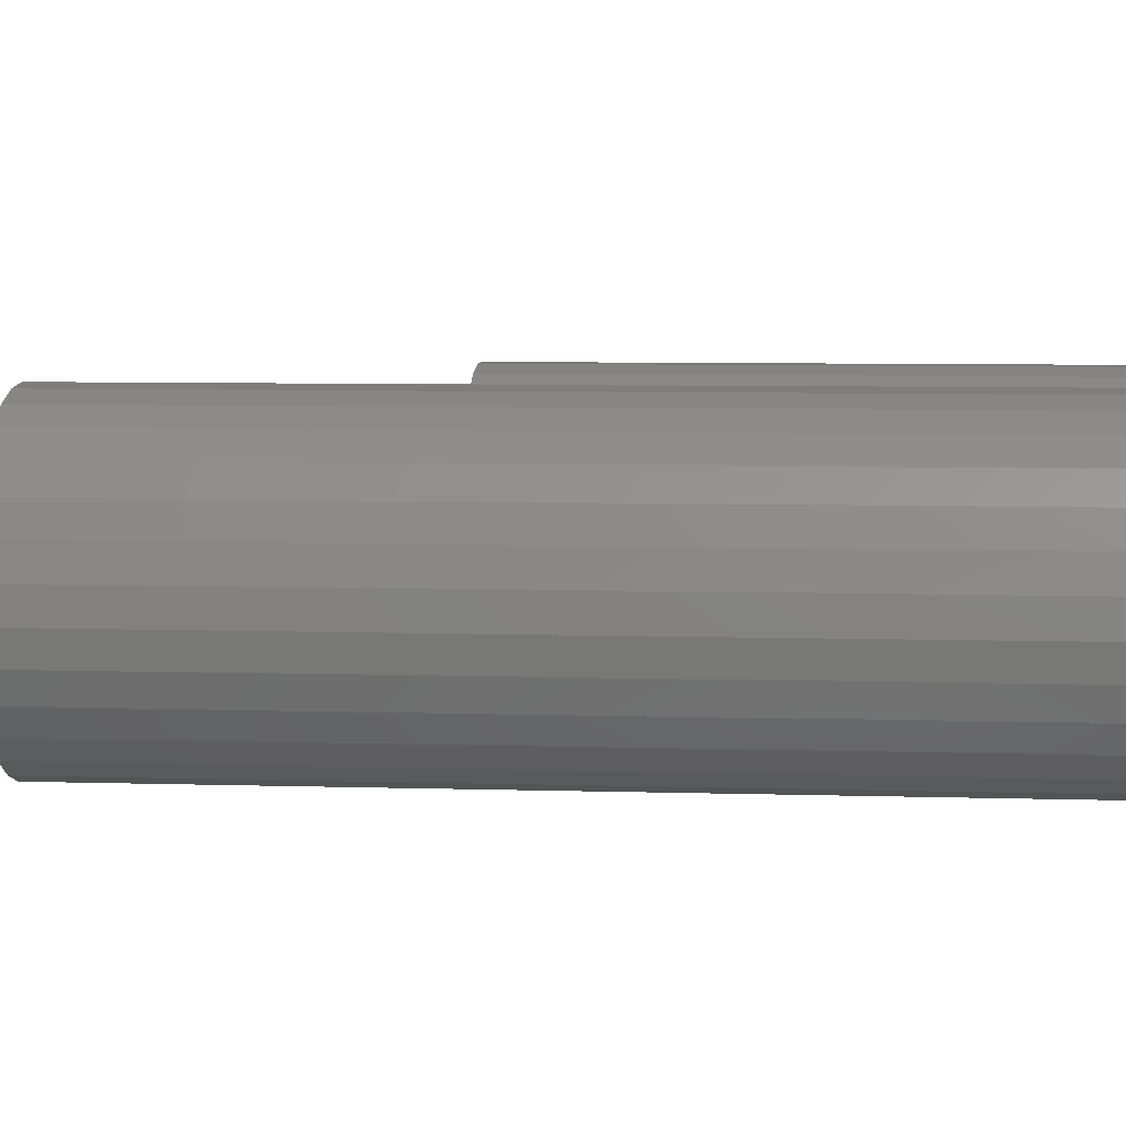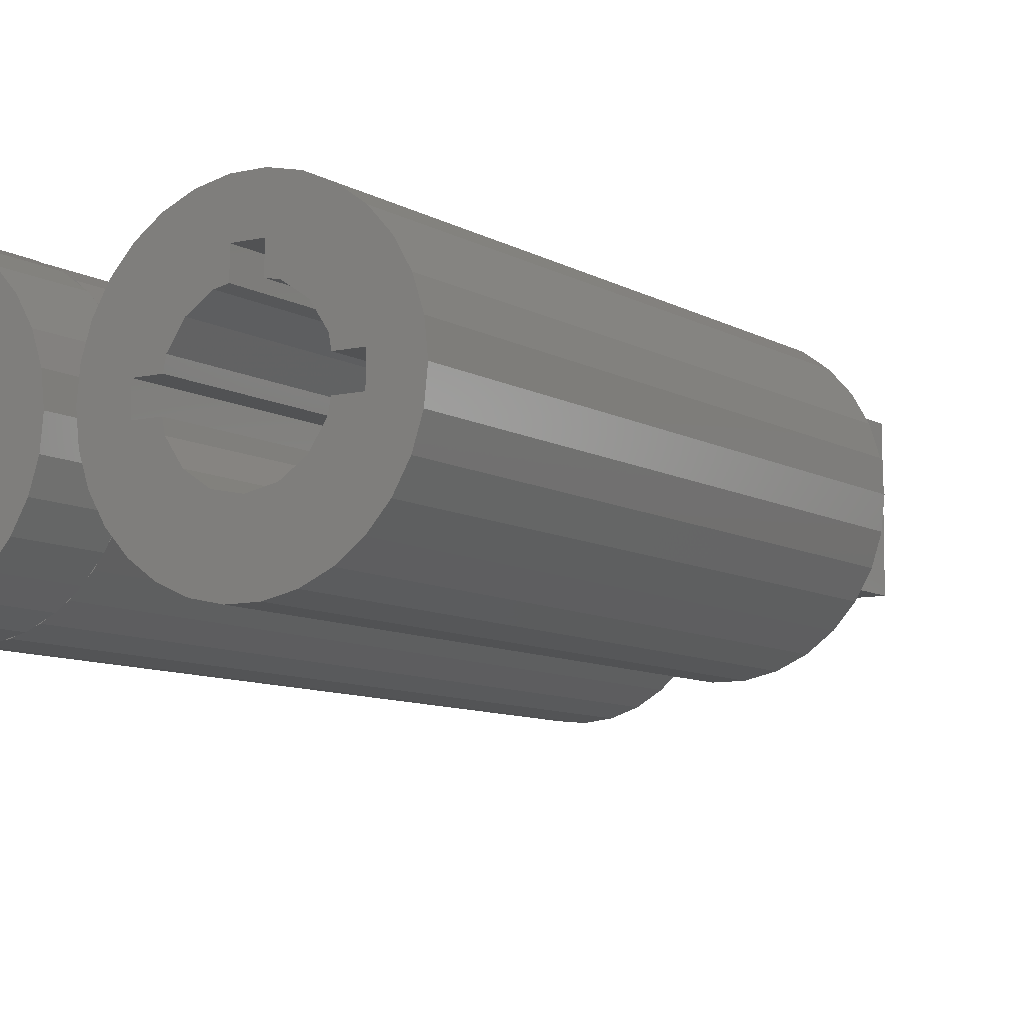
<metadata>
{"format":"stl","ext":"stl","renderer":"f3d","projection":"perspective","resolution":1024,"background":"white","views":[{"elev":6.3,"azim":95.5,"up":"+Y"},{"elev":-8.5,"azim":-147.2,"up":"+Y"}]}
</metadata>
<code>
# stl→obj: 365 verts, 742 faces
v -9.802 1.882 0
v -9.781 2.079 45
v -9.781 2.079 0
v -9.939 0.5791 45
v -10 -1.832e-15 0
v -10 -4.407e-16 45
v 9.889 1.059 39.21
v 9.781 2.079 0
v 9.781 2.079 40.08
v 10 -3.758e-16 38.6
v 10 -1.569e-15 0
v 1.045 -9.945 45
v 3.09 -9.511 44.92
v 3.03 -9.523 45
v 1.045 -9.945 0
v 3.09 -9.511 0
v 1.045 9.945 0
v -1.045 9.945 45
v 1.045 9.945 45
v -1.045 9.945 0
v 8.09 -5.878 0
v 9.135 -4.067 37.84
v 8.604 -4.987 38.09
v 8.09 -5.878 38.59
v 9.135 -4.067 0
v 8.09 5.878 44.93
v 6.691 7.431 45
v 8.056 5.916 45
v 6.691 7.431 0
v 8.09 5.878 0
v 8.585 5.021 43.46
v 9.135 4.067 42.22
v 9.135 4.067 0
v 9.689 -2.365 37.8
v 9.781 -2.079 0
v 9.781 -2.079 37.84
v 9.457 -3.078 37.71
v 9.225 -3.791 37.8
v -1.045 -9.945 0
v -1.045 -9.945 45
v -9.135 4.067 45
v -9.135 4.067 0
v -3.09 9.511 45
v -3.09 9.511 0
v 9.448 3.106 41.03
v 3.09 9.511 0
v 3.622 9.274 45
v 4.819 8.741 0
v 3.09 9.511 45
v 5 -8.66 0
v 5.809 -8.072 41.03
v 5 -8.66 42.21
v 6.691 -7.431 40.07
v 6.691 -7.431 0
v 7.371 -6.677 39.21
v 3.985 -9.112 43.46
v 9.891 -1.033 38.09
v -6.691 -7.431 0
v -8.09 -5.878 45
v -8.09 -5.878 0
v -6.691 -7.431 45
v -8.09 5.878 0
v -6.691 7.431 45
v -6.691 7.431 0
v -8.09 5.878 45
v -6.531 7.548 0
v -5.471 8.318 45
v -5 8.66 0
v -5 8.66 45
v -3.271 9.43 0
v -4.468 8.897 45
v 5 8.66 45
v 5 8.66 0
v 5.16 8.544 0
v 6.22 7.774 45
v -3.09 -9.511 0
v -3.09 -9.511 45
v -5 -8.66 0
v -5.471 -8.318 45
v -6.531 -7.548 0
v -5 -8.66 45
v -9.135 -4.067 0
v -9.781 -2.079 45
v -9.781 -2.079 0
v -9.135 -4.067 45
v -4.468 -8.897 45
v -3.271 -9.43 0
v -9.802 -1.882 0
v -9.939 -0.5791 45
v 7.462 4.271 45
v 7.82 5.371 45
v 7.996 5.914 45
v 7.087 3.119 45
v -2.5 5 45
v 6.686 1.887 45
v 6.245 0.5335 45
v -2.5 -5 45
v 4.735 -4.107 45
v 4.294 -5.461 45
v 3.893 -6.693 45
v 3.518 -7.844 45
v 2.984 -9.488 45
v 3.16 -8.945 45
v -7.5 5 45
v -7.5 -5 45
v -7.5 5 50
v -2.5 -5 50
v -2.5 5 50
v -7.5 -5 50
v -2.5 2.458 46.6
v -2.5 1.576 49.42
v -2.5 -1.314 49.33
v -2.5 -0.4321 46.51
v 4.228 0.8104 41.53
v 3.481 -1.133 41.34
v 2.941 -3.144 41.53
v 5.15 2.601 42.09
v 2.754 -8.711 44.21
v 7.354 5.422 44.21
v 2.569 -7.018 42.99
v 6.208 4.161 42.99
v 2.633 -5.134 42.09
v -7.459 2.052 46.74
v -5.161 4.265 45.21
v -6.355 4.193 47.41
v -6.265 2.124 44.54
v -6.667 -1 20
v -6.667 1 0
v -6.667 1 20
v -6.667 -1 0
v -4.801 -1 20
v 0 -5 20
v -1.913 -4.619 20
v -1 4.801 20
v -3.536 -3.536 20
v -4.801 1 20
v -4.619 -1.913 20
v -3.536 3.536 20
v -1.913 4.619 20
v -4.619 1.913 20
v 4.801 -1 20
v 6.667 1 20
v 6.667 -1 20
v 4.801 1 20
v 3.536 -3.536 20
v 4.619 -1.913 20
v 1.913 -4.619 20
v 3.536 3.536 20
v 1 4.801 20
v 4.619 1.913 20
v 1.913 4.619 20
v 1 6.667 20
v -1 6.667 20
v 6.667 -1 0
v 6.667 1 0
v 4.801 1 0
v -4.801 1 0
v -4.801 -1 0
v 4.801 -1 0
v -1 6.667 0
v -1 4.801 0
v 1 4.801 0
v 1 6.667 0
v 4.619 1.913 0
v -4.619 1.913 0
v 1.913 4.619 0
v 3.536 3.536 0
v 1.913 -4.619 0
v 0 -5 0
v -1.913 -4.619 0
v -1.913 4.619 0
v -3.536 3.536 0
v -4.619 -1.913 0
v -3.536 -3.536 0
v 4.619 -1.913 0
v 3.536 -3.536 0
v 12.22 -2.079 6.803
v 12.2 -1.882 2.305e-16
v 12.22 -2.079 2.546e-16
v 12 2.876e-15 6.803
v 12 1.832e-15 -2.244e-31
v 31.78 -2.079 6.803
v 32 1.569e-15 -1.922e-31
v 32 2.613e-15 6.803
v 31.78 -2.079 2.546e-16
v 25.09 9.511 -1.165e-15
v 23.05 9.945 6.803
v 25.09 9.511 6.803
v 23.05 9.945 -1.218e-15
v 20.95 -9.945 1.218e-15
v 23.05 -9.945 6.803
v 20.95 -9.945 6.803
v 23.05 -9.945 1.218e-15
v 31.14 4.067 6.803
v 30.09 5.878 -7.198e-16
v 30.09 5.878 6.803
v 31.14 4.067 -4.981e-16
v 28.69 -7.431 6.803
v 30.09 -5.878 7.198e-16
v 30.09 -5.878 6.803
v 28.69 -7.431 9.101e-16
v 31.14 -4.067 4.981e-16
v 31.14 -4.067 6.803
v 31.78 2.079 6.803
v 31.78 2.079 -2.546e-16
v 20.95 9.945 6.803
v 20.95 9.945 -1.218e-15
v 12.86 -4.067 4.981e-16
v 12.86 -4.067 6.803
v 18.91 -9.511 6.803
v 18.91 -9.511 1.165e-15
v 26.82 -8.741 1.07e-15
v 25.09 -9.511 6.803
v 25.09 -9.511 1.165e-15
v 27 -8.66 6.803
v 28.69 7.431 -9.101e-16
v 27 8.66 6.803
v 28.69 7.431 6.803
v 27 8.66 -1.061e-15
v 13.91 5.878 -7.198e-16
v 15.31 7.431 6.803
v 15.31 7.431 -9.101e-16
v 13.91 5.878 6.803
v 15.31 -7.431 9.101e-16
v 13.91 -5.878 6.803
v 13.91 -5.878 7.198e-16
v 15.31 -7.431 6.803
v 15.47 -7.548 9.243e-16
v 17 -8.66 6.803
v 17 -8.66 1.061e-15
v 18.73 -9.43 1.155e-15
v 27 -8.66 1.061e-15
v 27.16 -8.544 1.046e-15
v 18.91 9.511 -1.165e-15
v 18.91 9.511 6.803
v 15.33 -1 6.803
v 21 -6.667 6.803
v 21 -1 6.803
v 12.86 4.067 6.803
v 15.33 1 6.803
v 12.22 2.079 6.803
v 28.67 1 6.803
v 28.67 -1 6.803
v 17 8.66 6.803
v 23 -6.667 6.803
v 23 -1 6.803
v 15.47 7.548 -9.243e-16
v 17 8.66 -1.061e-15
v 12.22 2.079 -2.546e-16
v 12.86 4.067 -4.981e-16
v 18.73 9.43 -1.155e-15
v 12.2 1.882 -2.305e-16
v 31.94 1.05 6.803
v 31.59 2.715 65.27
v 31.94 1.05 65.27
v 31.51 3.095 6.803
v 31.51 3.095 65.27
v 16.12 8.087 6.803
v 14.57 6.688 65.27
v 16.12 8.087 65.27
v 14.57 6.688 6.803
v 24.08 -9.78 6.803
v 26.07 -9.133 65.27
v 24.08 -9.78 65.27
v 26.07 -9.133 6.803
v 31.95 -1.04 65.27
v 31.95 -1.04 6.803
v 29.43 -6.688 6.803
v 29.66 -6.373 65.27
v 29.43 -6.688 65.27
v 30.66 -4.996 6.803
v 19.93 -9.783 65.27
v 19.93 -9.783 6.803
v 21.62 -9.96 65.27
v 14.57 -6.695 6.803
v 16.13 -8.093 65.27
v 14.57 -6.695 65.27
v 16.13 -8.093 6.803
v 12.06 -1.05 6.803
v 12.05 1.04 65.27
v 12.05 1.04 6.803
v 12.06 -1.05 65.27
v 13.34 4.996 6.803
v 13.34 4.996 65.27
v 12.49 3.085 65.27
v 12.49 3.085 6.803
v 24.07 9.783 6.803
v 24.44 9.663 65.27
v 26.06 9.138 6.803
v 24.07 9.783 65.27
v 21.99 10 6.803
v 19.92 9.78 65.27
v 21.99 10 65.27
v 19.92 9.78 6.803
v 30.66 -4.996 65.27
v 31.51 -3.085 6.803
v 31.51 -3.085 65.27
v 13.34 -5.004 6.803
v 12.49 -3.095 65.27
v 12.49 -3.095 6.803
v 13.34 -5.004 65.27
v 18.31 -9.257 65.27
v 17.93 9.133 6.803
v 17.93 9.133 65.27
v 27.88 -8.087 65.27
v 27.88 -8.087 6.803
v 29.15 -6.947 65.27
v 22.01 -10 6.803
v 22.01 -10 65.27
v 17.48 -8.876 65.27
v 17.94 -9.138 6.803
v 17.94 -9.138 65.27
v 30.66 5.004 6.803
v 29.43 6.695 6.803
v 27.87 8.093 6.803
v 23.69 9.823 65.27
v 26.06 9.138 65.27
v 27.87 8.093 65.27
v 29.43 6.695 65.27
v 26.52 8.876 65.27
v 30.66 5.004 65.27
v 31.35 3.45 65.27
v 21.68 -0.6302 65.27
v 21.37 0.3207 78.61
v 21.37 0.3207 65.27
v 21.68 -0.6302 78.61
v 22.63 -0.3207 78.61
v 22.63 -0.3207 65.27
v 22.32 0.6302 65.27
v 22.32 0.6302 78.61
v 15.33 -1 20
v 15.33 1 20
v 15.33 1 -1.225e-16
v 15.33 -1 1.225e-16
v 28.67 1 20
v 28.67 -1 20
v 28.67 -1 1.225e-16
v 28.67 1 -1.225e-16
v 21 -1 20
v 17.2 -1 1.225e-16
v 21 -1 1.225e-16
v 23 -1 20
v 26.8 -1 1.225e-16
v 23 -1 1.225e-16
v 23 -6.667 20
v 21 -6.667 20
v 17.2 1 -1.225e-16
v 26.8 1 -1.225e-16
v 21 -4.801 5.88e-16
v 21 -6.667 8.164e-16
v 23 -4.801 5.88e-16
v 23 -6.667 8.164e-16
v 20.09 -4.619 5.657e-16
v 18.46 -3.536 4.33e-16
v 17.38 -1.913 2.343e-16
v 26.62 -1.913 2.343e-16
v 25.54 -3.536 4.33e-16
v 26.62 1.913 -2.343e-16
v 23.91 -4.619 5.657e-16
v 25.54 3.536 -4.33e-16
v 23.91 4.619 -5.657e-16
v 22 5 -6.123e-16
v 20.09 4.619 -5.657e-16
v 18.46 3.536 -4.33e-16
v 17.38 1.913 -2.343e-16
f 1 2 3
f 2 1 4
f 5 4 1
f 4 5 6
f 7 8 9
f 10 8 7
f 8 10 11
f 12 13 14
f 15 13 12
f 13 15 16
f 17 18 19
f 18 17 20
f 21 22 23
f 21 23 24
f 22 21 25
f 26 27 28
f 27 26 29
f 29 26 30
f 31 30 26
f 32 30 31
f 30 32 33
f 34 35 36
f 37 35 34
f 25 37 38
f 25 38 22
f 37 25 35
f 39 12 40
f 12 39 15
f 3 41 42
f 41 3 2
f 20 43 18
f 43 20 44
f 45 33 32
f 9 33 45
f 33 9 8
f 46 47 48
f 47 46 49
f 50 51 52
f 50 53 51
f 53 50 54
f 54 24 55
f 54 55 53
f 24 54 21
f 16 56 13
f 16 52 56
f 52 16 50
f 57 11 10
f 36 11 57
f 11 36 35
f 58 59 60
f 59 58 61
f 62 63 64
f 63 62 65
f 66 63 67
f 63 66 64
f 68 67 69
f 67 68 66
f 70 43 44
f 43 70 71
f 48 72 73
f 72 48 47
f 46 19 49
f 19 46 17
f 74 72 75
f 72 74 73
f 76 40 77
f 40 76 39
f 78 79 80
f 79 78 81
f 82 83 84
f 83 82 85
f 78 86 81
f 86 78 87
f 87 77 86
f 77 87 76
f 42 65 62
f 65 42 41
f 68 71 70
f 71 68 69
f 29 75 27
f 75 29 74
f 60 85 82
f 85 60 59
f 80 61 58
f 61 80 79
f 83 88 84
f 88 83 89
f 5 89 6
f 89 5 88
f 27 90 91
f 27 92 28
f 27 91 92
f 75 90 27
f 90 75 93
f 72 93 75
f 94 93 72
f 93 94 95
f 95 94 96
f 97 96 94
f 96 97 98
f 94 72 47
f 98 97 99
f 99 97 100
f 94 47 49
f 100 97 101
f 94 49 19
f 102 12 14
f 12 101 97
f 94 19 18
f 101 12 103
f 103 12 102
f 43 94 18
f 71 94 43
f 69 94 71
f 67 94 69
f 63 94 67
f 63 104 94
f 41 104 65
f 65 104 63
f 12 97 40
f 97 77 40
f 97 86 77
f 97 81 86
f 97 79 81
f 97 61 79
f 105 61 97
f 105 59 61
f 2 104 41
f 4 104 2
f 89 105 4
f 104 4 105
f 83 105 89
f 105 85 59
f 105 83 85
f 89 4 6
f 106 107 108
f 107 106 109
f 108 110 94
f 108 111 110
f 107 111 108
f 111 107 112
f 113 94 110
f 97 112 107
f 113 97 94
f 112 97 113
f 105 106 104
f 106 105 109
f 105 107 109
f 107 105 97
f 94 106 108
f 106 94 104
f 57 34 36
f 114 34 57
f 34 114 115
f 96 114 95
f 114 96 115
f 37 34 115
f 38 23 22
f 115 23 38
f 23 115 116
f 95 117 93
f 117 95 114
f 103 102 118
f 92 91 119
f 120 52 51
f 52 120 56
f 56 120 118
f 96 98 115
f 92 26 28
f 119 26 92
f 26 119 31
f 93 121 90
f 121 93 117
f 13 102 14
f 13 118 102
f 118 13 56
f 116 24 23
f 24 116 55
f 55 116 122
f 114 10 7
f 114 7 117
f 10 114 57
f 90 119 91
f 119 90 121
f 121 31 119
f 121 32 31
f 32 121 45
f 100 120 122
f 120 100 101
f 38 37 115
f 122 53 55
f 53 122 51
f 51 122 120
f 117 9 45
f 117 45 121
f 9 117 7
f 99 122 116
f 122 99 100
f 98 116 115
f 116 98 99
f 101 118 120
f 118 101 103
f 123 124 125
f 124 123 126
f 123 111 112
f 111 123 125
f 125 110 111
f 110 125 124
f 126 110 124
f 110 126 113
f 113 123 112
f 123 113 126
f 127 128 129
f 128 127 130
f 131 132 133
f 132 131 134
f 131 133 135
f 136 134 131
f 131 135 137
f 138 134 136
f 134 138 139
f 138 136 140
f 127 136 131
f 136 127 129
f 141 142 143
f 141 144 142
f 145 141 146
f 147 141 145
f 132 141 147
f 148 144 149
f 134 141 132
f 144 148 150
f 148 149 151
f 141 149 144
f 141 134 149
f 149 134 152
f 152 134 153
f 154 142 155
f 142 154 143
f 156 142 144
f 142 156 155
f 128 136 129
f 136 128 157
f 158 127 131
f 127 158 130
f 154 141 143
f 141 154 159
f 134 160 153
f 160 134 161
f 162 152 163
f 152 162 149
f 160 152 153
f 152 160 163
f 156 150 164
f 150 156 144
f 136 165 140
f 165 136 157
f 162 151 149
f 151 162 166
f 164 148 167
f 148 164 150
f 168 132 147
f 132 168 169
f 169 133 132
f 133 169 170
f 166 148 151
f 148 166 167
f 171 134 139
f 134 171 161
f 172 139 138
f 139 172 171
f 137 158 131
f 158 137 173
f 170 135 133
f 135 170 174
f 171 160 161
f 68 160 171
f 160 44 20
f 160 70 44
f 68 171 172
f 62 172 165
f 128 165 157
f 160 68 70
f 172 66 68
f 42 165 128
f 172 64 66
f 173 82 130
f 84 130 82
f 172 62 64
f 88 130 84
f 130 5 128
f 5 130 88
f 3 128 1
f 165 42 62
f 128 3 42
f 128 5 1
f 154 11 35
f 154 35 25
f 155 11 154
f 175 25 21
f 11 155 8
f 176 21 54
f 8 155 33
f 164 33 155
f 176 54 50
f 21 176 175
f 154 175 159
f 25 175 154
f 168 50 16
f 50 168 176
f 15 168 16
f 15 169 168
f 39 169 15
f 39 170 169
f 76 170 39
f 87 170 76
f 78 170 87
f 170 78 174
f 80 174 78
f 58 174 80
f 60 174 58
f 174 60 173
f 82 173 60
f 173 130 158
f 33 164 30
f 167 30 164
f 29 167 74
f 166 74 167
f 164 155 156
f 30 167 29
f 48 74 166
f 74 48 73
f 163 48 166
f 48 163 46
f 163 166 162
f 46 163 17
f 160 17 163
f 17 160 20
f 135 173 137
f 173 135 174
f 140 172 138
f 172 140 165
f 176 146 175
f 146 176 145
f 176 147 145
f 147 176 168
f 175 141 159
f 141 175 146
f 177 178 179
f 178 180 181
f 180 178 177
f 182 183 184
f 183 182 185
f 186 187 188
f 187 186 189
f 190 191 192
f 191 190 193
f 194 195 196
f 195 194 197
f 198 199 200
f 199 198 201
f 200 202 203
f 202 200 199
f 204 197 194
f 197 204 205
f 189 206 187
f 206 189 207
f 208 177 179
f 177 208 209
f 210 190 192
f 190 210 211
f 203 185 182
f 185 203 202
f 212 213 214
f 213 212 215
f 216 217 218
f 217 216 219
f 196 216 218
f 216 196 195
f 219 188 217
f 188 219 186
f 184 205 204
f 205 184 183
f 220 221 222
f 221 220 223
f 224 225 226
f 225 224 227
f 227 224 228
f 228 229 227
f 229 228 230
f 210 231 211
f 215 212 232
f 193 213 191
f 213 193 214
f 215 232 233
f 206 234 235
f 234 206 207
f 236 237 238
f 237 210 192
f 237 229 210
f 237 236 227
f 237 227 229
f 239 240 223
f 241 240 239
f 236 225 227
f 180 240 241
f 236 209 225
f 240 180 236
f 236 177 209
f 236 180 177
f 242 184 204
f 242 204 194
f 243 184 242
f 242 194 196
f 184 243 182
f 242 196 218
f 182 243 203
f 203 243 200
f 217 242 218
f 188 242 217
f 187 242 188
f 206 242 187
f 240 206 235
f 240 235 244
f 206 240 242
f 223 240 221
f 221 240 244
f 200 243 198
f 245 198 243
f 198 245 215
f 215 245 213
f 245 243 246
f 213 245 191
f 237 191 245
f 191 237 192
f 244 247 221
f 247 244 248
f 249 239 250
f 239 249 241
f 251 244 235
f 244 251 248
f 234 251 235
f 226 209 208
f 209 226 225
f 229 231 210
f 231 229 230
f 233 198 215
f 198 233 201
f 250 223 220
f 223 250 239
f 247 222 221
f 249 252 241
f 252 180 241
f 180 252 181
f 253 254 255
f 254 256 257
f 256 254 253
f 258 259 260
f 259 258 261
f 262 263 264
f 263 262 265
f 266 253 255
f 253 266 267
f 268 269 270
f 269 268 271
f 272 273 274
f 275 276 277
f 276 275 278
f 279 280 281
f 280 279 282
f 283 259 261
f 259 283 284
f 281 285 286
f 285 281 280
f 287 288 289
f 288 287 290
f 291 292 293
f 292 291 294
f 295 296 297
f 296 295 271
f 298 299 300
f 299 298 301
f 272 302 273
f 303 260 304
f 260 303 258
f 286 284 283
f 284 286 285
f 300 282 279
f 282 300 299
f 305 306 307
f 265 305 263
f 305 265 306
f 297 267 266
f 267 297 296
f 275 301 298
f 301 275 277
f 308 274 273
f 274 308 309
f 278 310 276
f 311 310 278
f 310 311 312
f 308 245 262
f 308 237 245
f 273 237 308
f 311 237 273
f 278 237 311
f 275 237 278
f 237 236 238
f 298 236 275
f 237 275 236
f 243 267 296
f 267 243 253
f 243 296 271
f 242 253 243
f 243 271 268
f 253 242 256
f 256 242 313
f 245 268 306
f 245 306 265
f 245 265 262
f 268 245 243
f 243 245 246
f 313 242 314
f 242 315 314
f 242 289 315
f 242 287 289
f 242 291 287
f 240 291 242
f 291 240 294
f 294 240 303
f 303 240 258
f 240 261 258
f 300 236 298
f 279 236 300
f 240 283 261
f 236 279 240
f 240 286 283
f 281 240 279
f 240 281 286
f 294 304 292
f 304 294 303
f 316 291 293
f 287 316 290
f 316 287 291
f 289 288 317
f 314 318 319
f 318 314 315
f 295 269 271
f 268 307 306
f 307 268 270
f 308 264 309
f 264 308 262
f 311 302 312
f 302 311 273
f 315 320 318
f 289 320 315
f 320 289 317
f 321 314 319
f 314 321 313
f 256 322 257
f 322 256 313
f 322 313 321
f 323 324 325
f 326 323 323
f 323 326 324
f 323 327 326
f 327 323 328
f 327 329 330
f 329 327 328
f 329 324 330
f 324 329 325
f 329 329 325
f 328 255 254
f 255 328 266
f 322 254 257
f 254 322 328
f 266 328 297
f 329 322 321
f 297 328 295
f 295 328 269
f 329 321 319
f 307 269 328
f 269 307 270
f 329 319 318
f 329 318 320
f 307 328 305
f 305 328 263
f 263 328 264
f 322 329 328
f 323 264 328
f 264 323 309
f 309 323 274
f 310 323 323
f 323 272 274
f 323 302 272
f 323 310 302
f 302 310 312
f 329 329 320
f 329 317 288
f 316 288 290
f 288 316 329
f 317 329 320
f 293 329 316
f 292 329 293
f 329 292 325
f 304 325 292
f 260 325 304
f 259 325 260
f 284 325 259
f 276 323 277
f 323 276 310
f 285 325 284
f 323 301 277
f 280 325 285
f 323 299 301
f 282 325 280
f 325 299 323
f 299 325 282
f 330 326 327
f 326 330 324
f 331 240 332
f 240 331 236
f 236 333 240
f 333 236 334
f 243 335 242
f 335 243 336
f 337 242 338
f 242 337 243
f 238 331 339
f 331 238 236
f 340 238 341
f 238 340 236
f 236 340 334
f 243 342 336
f 342 243 246
f 343 243 337
f 243 343 246
f 246 343 344
f 345 346 342
f 342 335 336
f 339 342 346
f 339 335 342
f 332 339 331
f 339 332 335
f 240 335 332
f 335 240 242
f 347 240 333
f 240 347 242
f 348 242 347
f 242 348 338
f 346 238 339
f 238 346 237
f 238 349 341
f 237 349 238
f 349 237 350
f 245 342 246
f 342 245 345
f 351 246 344
f 245 351 352
f 351 245 246
f 245 346 345
f 346 245 237
f 352 237 245
f 237 352 350
f 193 350 352
f 190 350 193
f 211 350 190
f 231 350 211
f 350 353 349
f 230 350 231
f 350 230 353
f 353 230 354
f 228 354 230
f 224 354 228
f 226 354 224
f 354 226 355
f 355 334 340
f 208 355 226
f 337 183 185
f 337 185 202
f 338 183 337
f 356 202 199
f 183 338 205
f 357 199 201
f 205 338 197
f 358 197 338
f 357 201 233
f 212 233 232
f 233 212 359
f 199 357 356
f 337 356 343
f 202 356 337
f 352 212 214
f 233 359 357
f 352 214 193
f 212 352 359
f 359 352 351
f 197 358 195
f 360 195 358
f 358 338 348
f 195 360 216
f 216 360 219
f 361 219 360
f 219 361 186
f 361 189 186
f 362 189 361
f 362 207 189
f 363 207 362
f 363 234 207
f 363 251 234
f 248 363 364
f 220 364 365
f 333 365 347
f 363 248 251
f 364 247 248
f 250 365 333
f 364 222 247
f 355 208 334
f 179 334 208
f 364 220 222
f 178 334 179
f 334 181 333
f 181 334 178
f 249 333 252
f 365 250 220
f 333 249 250
f 333 181 252
f 344 356 357
f 344 357 359
f 344 359 351
f 356 344 343
f 353 341 349
f 354 341 353
f 355 341 354
f 341 355 340
f 348 360 358
f 348 361 360
f 348 362 361
f 348 363 362
f 347 363 348
f 363 347 364
f 364 347 365

</code>
